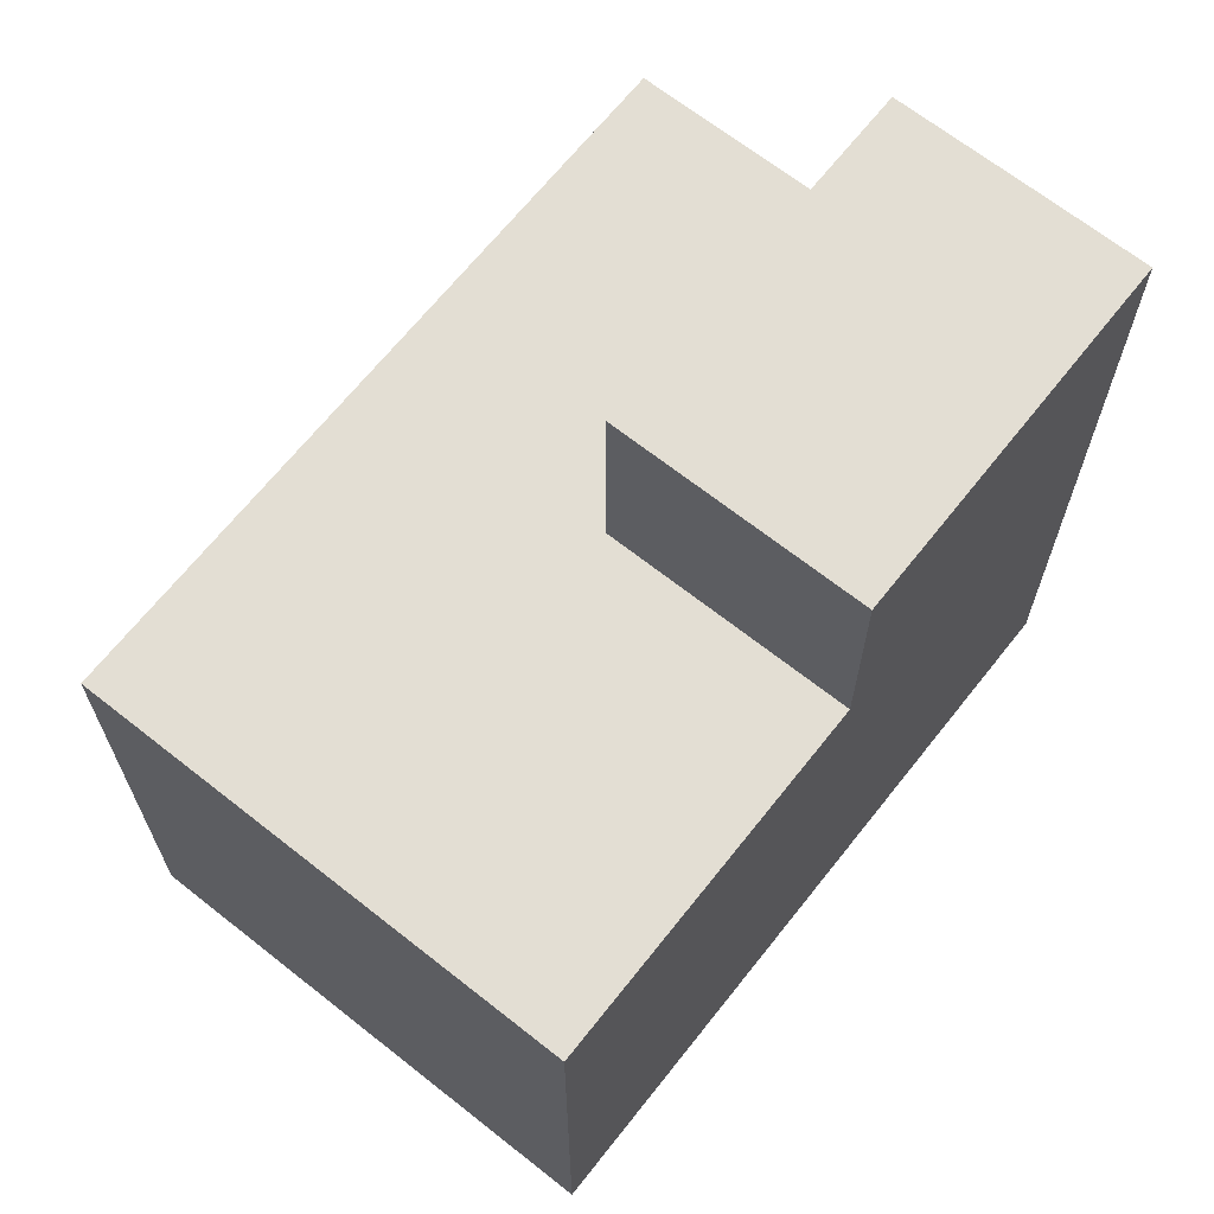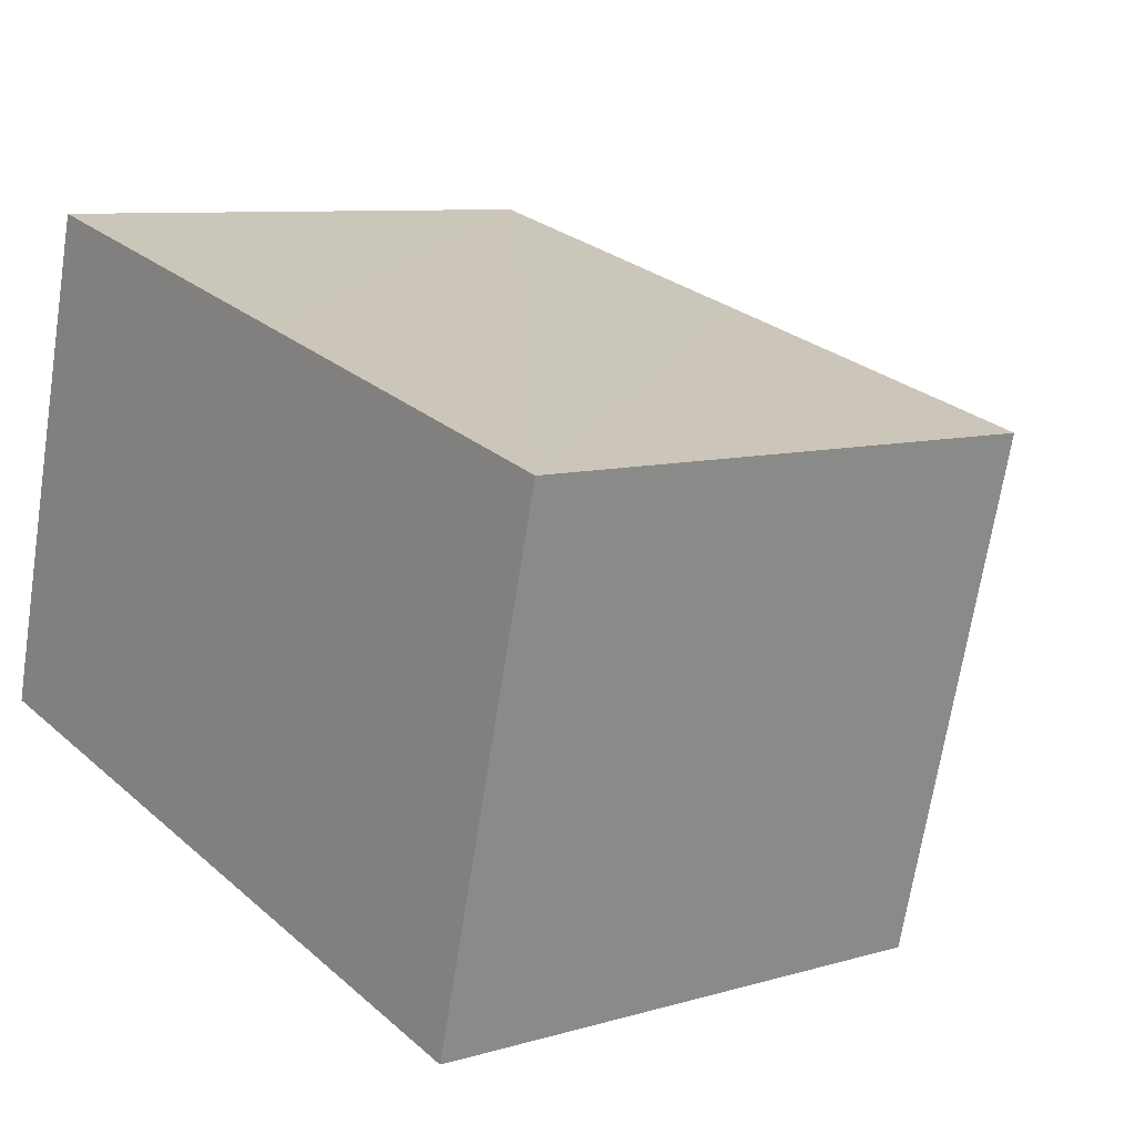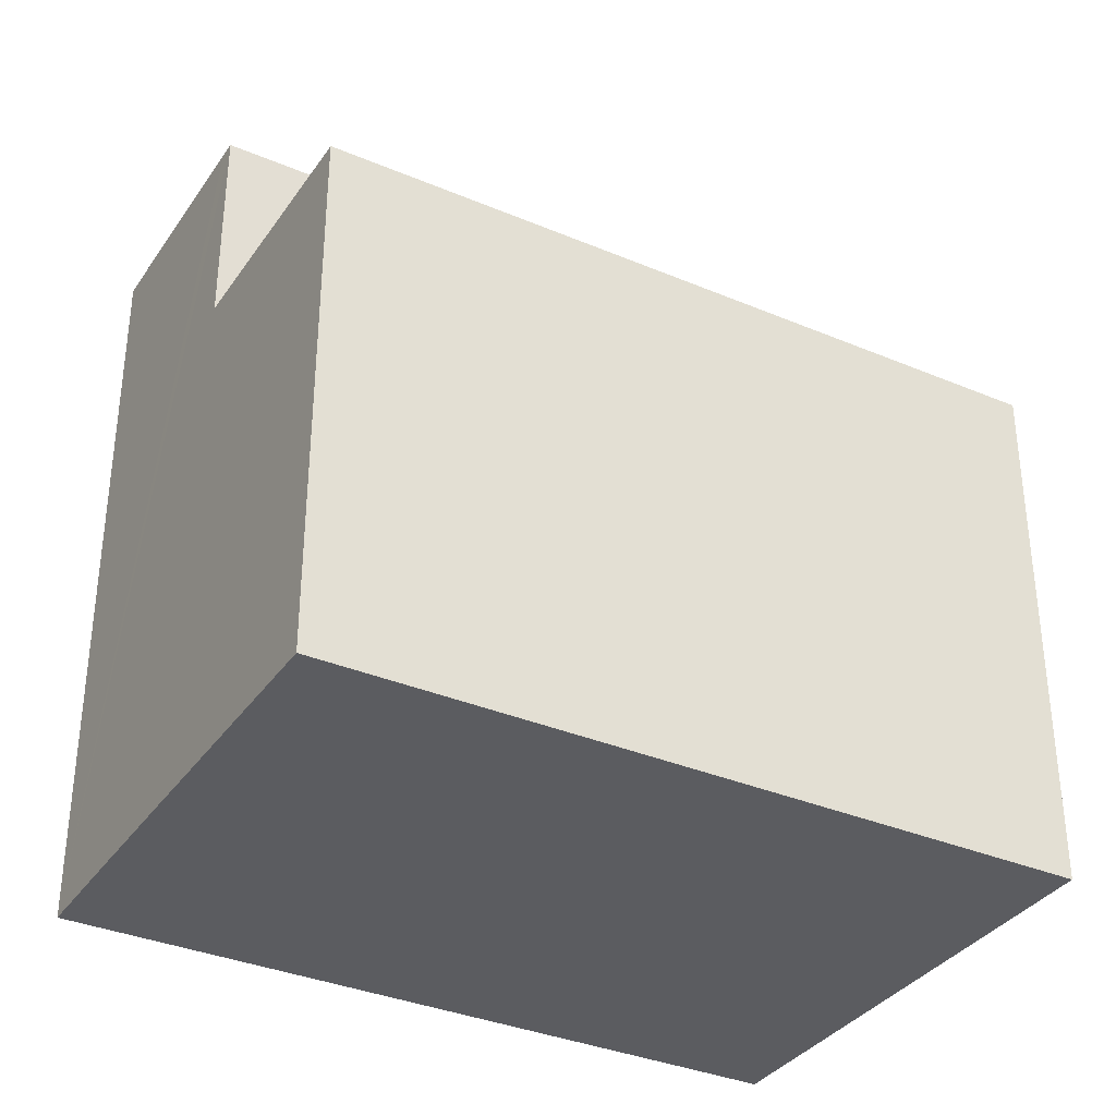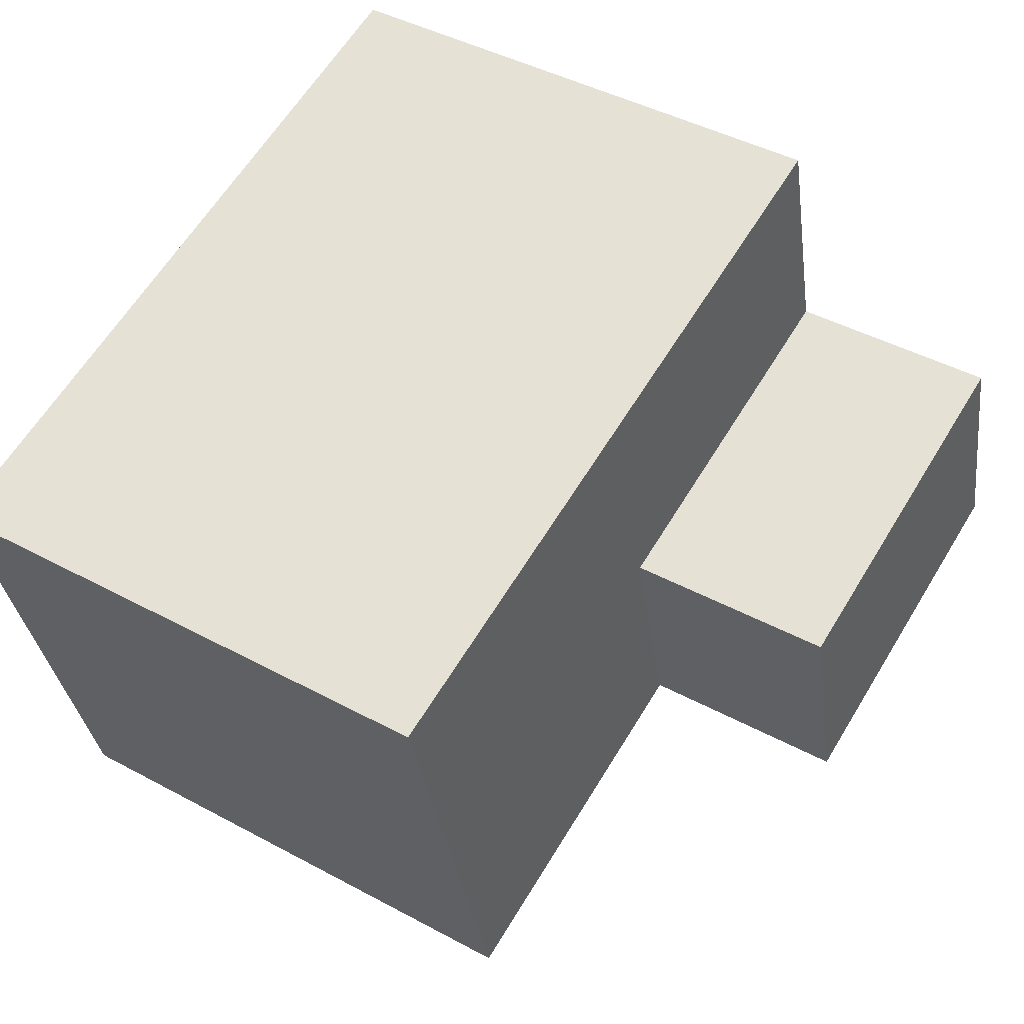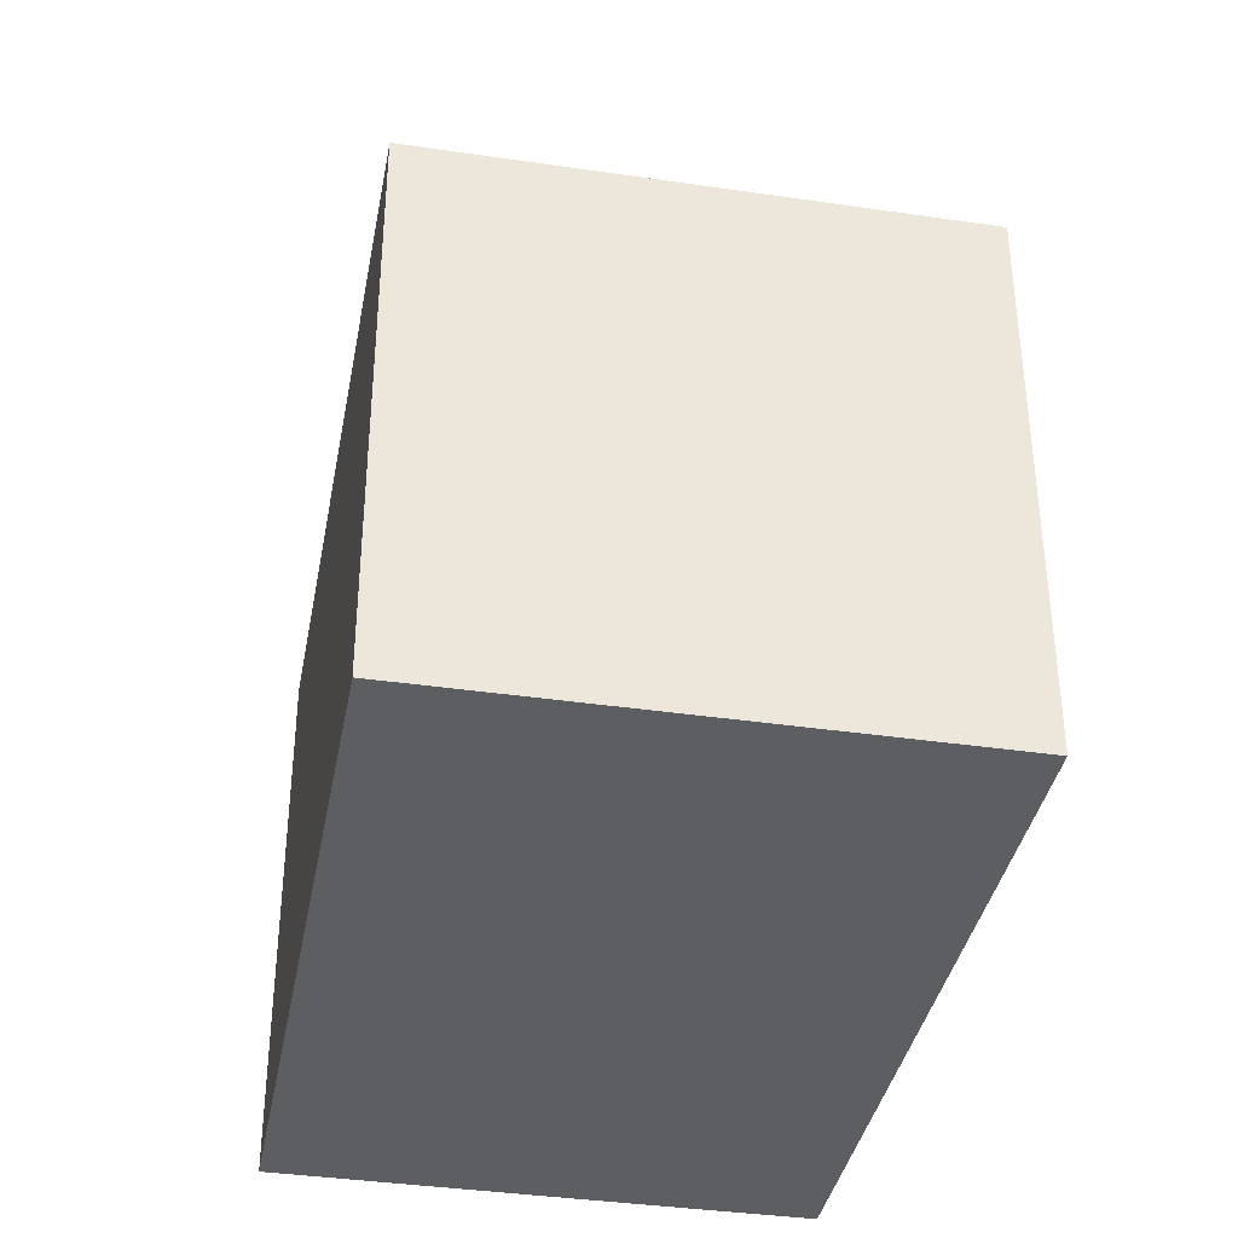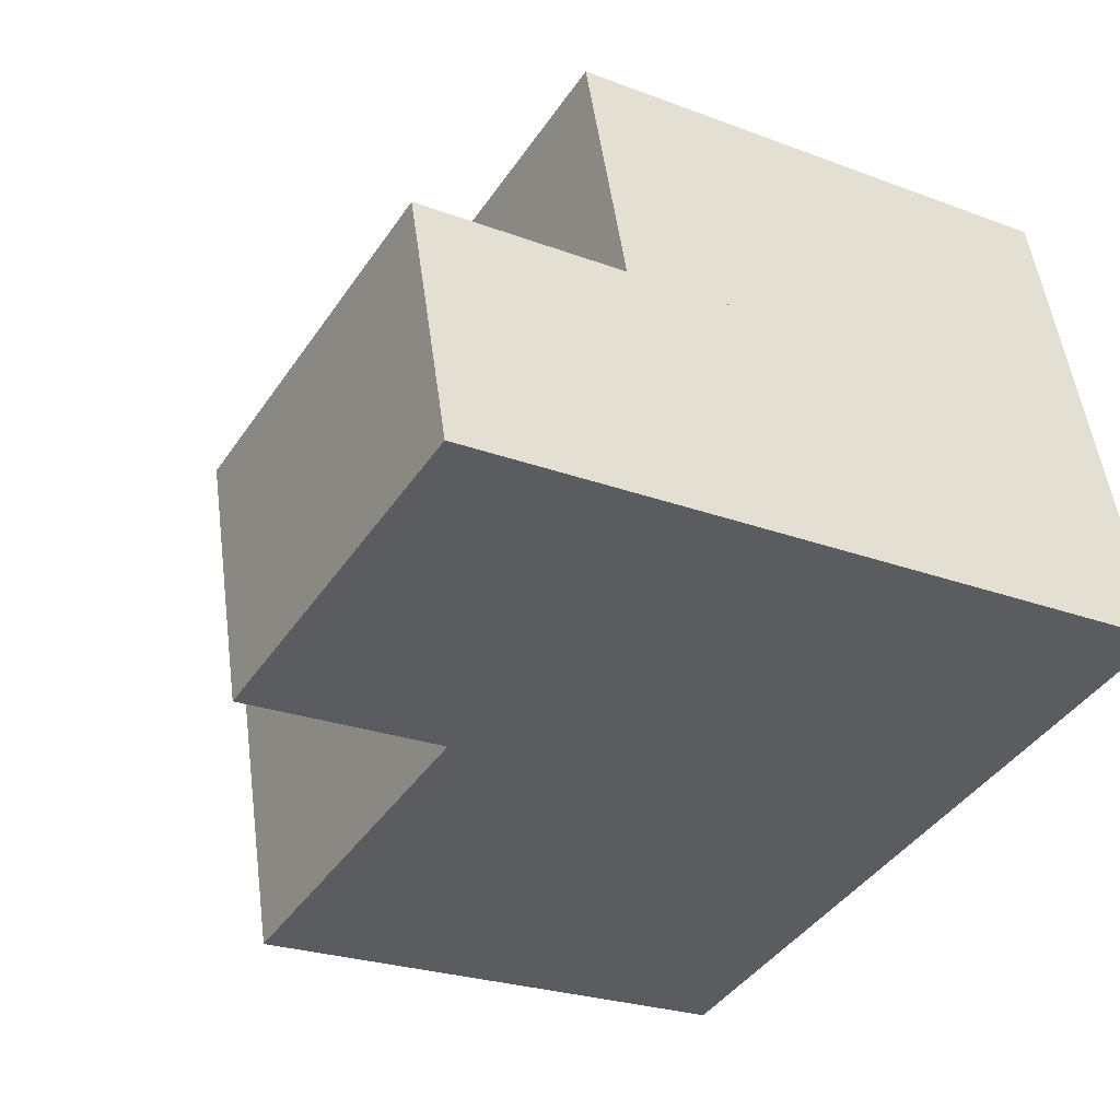
<metadata>
{"format":"obj","ext":"obj","renderer":"f3d","projection":"perspective","resolution":1024,"background":"white","views":[{"elev":67.3,"azim":142.9,"up":"+Y"},{"elev":8.5,"azim":51.5,"up":"+Z"},{"elev":-34.8,"azim":-15.1,"up":"+Y"},{"elev":44.4,"azim":122.2,"up":"+Z"},{"elev":-37.6,"azim":93.9,"up":"+Y"},{"elev":-24.3,"azim":-122.0,"up":"+Z"}]}
</metadata>
<code>
v  1.671 6.9 6.414
v  5.565 6.9 1.994
v  0.834 6.9 3.221
v  6.396 6.9 5.202
v  9.464 6.9 -2.453
v  4.731 6.9 -1.226
v  11.13 6.9 3.988
v  10.3 6.9 0.767
v  11.13 -2.442e-16 3.988
v  9.464 1.502e-16 -2.453
v  10.3 -4.697e-17 0.767
v  4.731 7.507e-17 -1.226
v  5.565 -1.221e-16 1.994
v  0.834 -1.972e-16 3.221
v  1.671 -3.927e-16 6.414
v  6.396 -3.185e-16 5.202
v  0 9.66 5.915e-16
v  5.565 9.66 1.994
v  4.731 9.66 -1.226
v  0.834 9.66 3.221
v  0.38 9.66 1.478
v  0.777 9.66 3.005
v  0 0 0
v  0.38 -9.05e-17 1.478
v  0.777 -1.84e-16 3.005
g defaultobject
f 1 2 3
f 2 1 4
f 2 5 6
f 5 2 4
f 5 4 7
f 5 7 8
f 9 8 7
f 8 9 5
f 5 9 10
f 10 9 11
f 10 6 5
f 6 10 12
f 13 3 2
f 3 13 14
f 12 2 6
f 2 12 13
f 14 1 3
f 1 14 15
f 4 9 7
f 9 4 1
f 9 1 16
f 16 1 15
f 13 15 14
f 15 13 16
f 16 13 9
f 9 13 12
f 9 12 10
f 9 10 11
f 17 18 19
f 18 17 20
f 20 17 21
f 20 21 22
f 23 21 17
f 21 23 22
f 22 23 20
f 20 23 14
f 14 23 24
f 14 24 25
f 14 18 20
f 18 14 13
f 13 19 18
f 19 13 12
f 12 17 19
f 17 12 23
f 25 13 14
f 13 25 24
f 13 24 23
f 13 23 12

</code>
